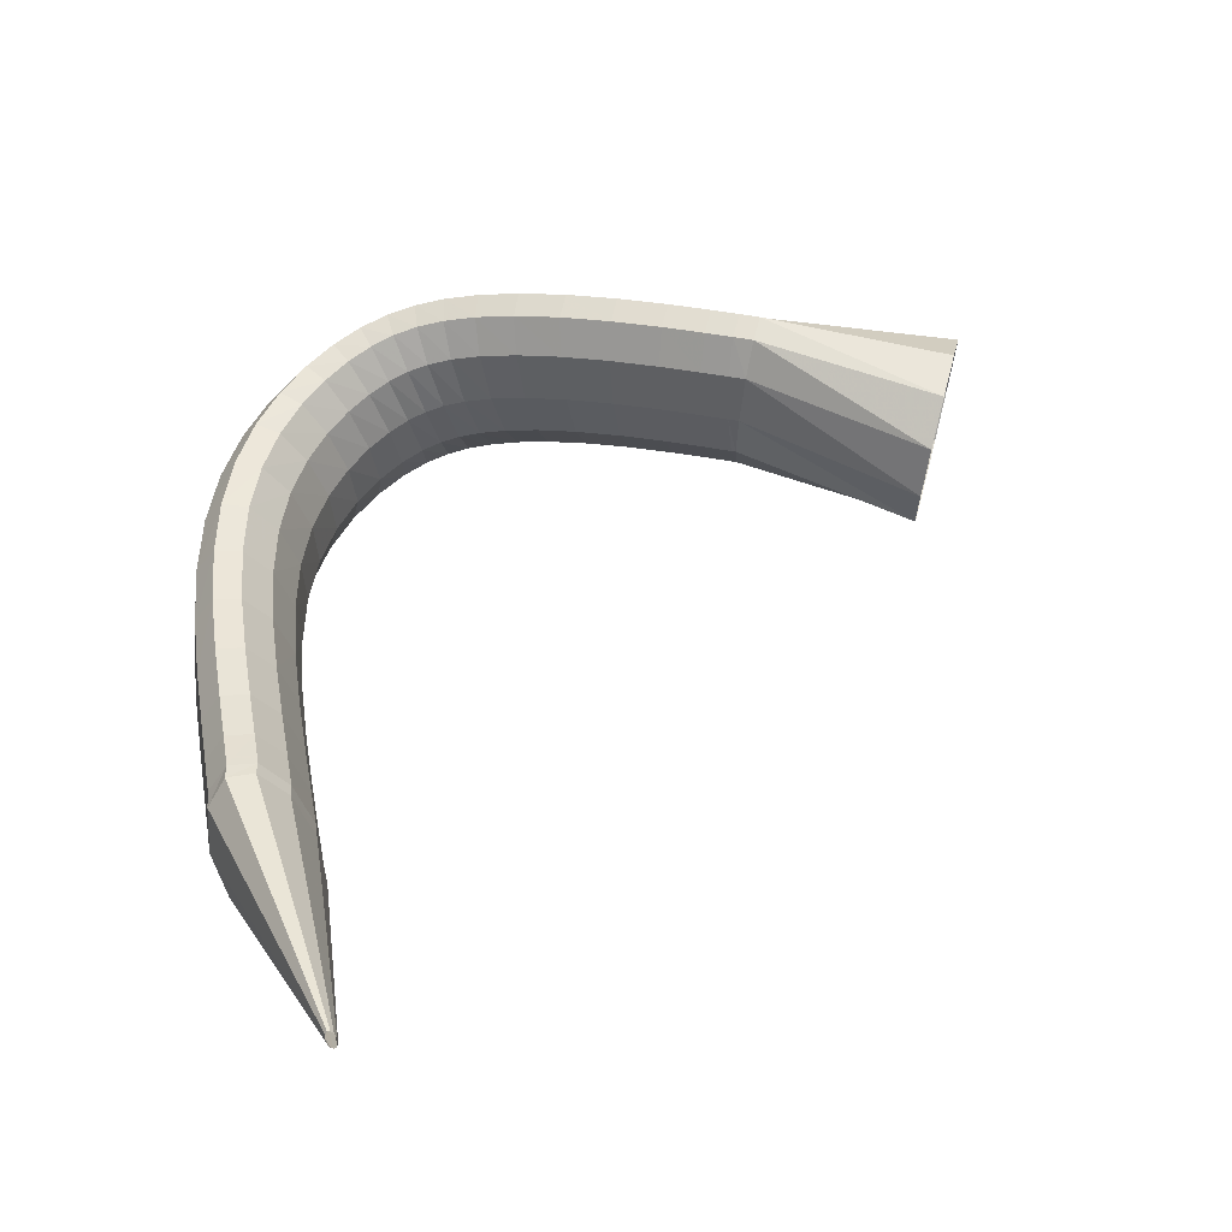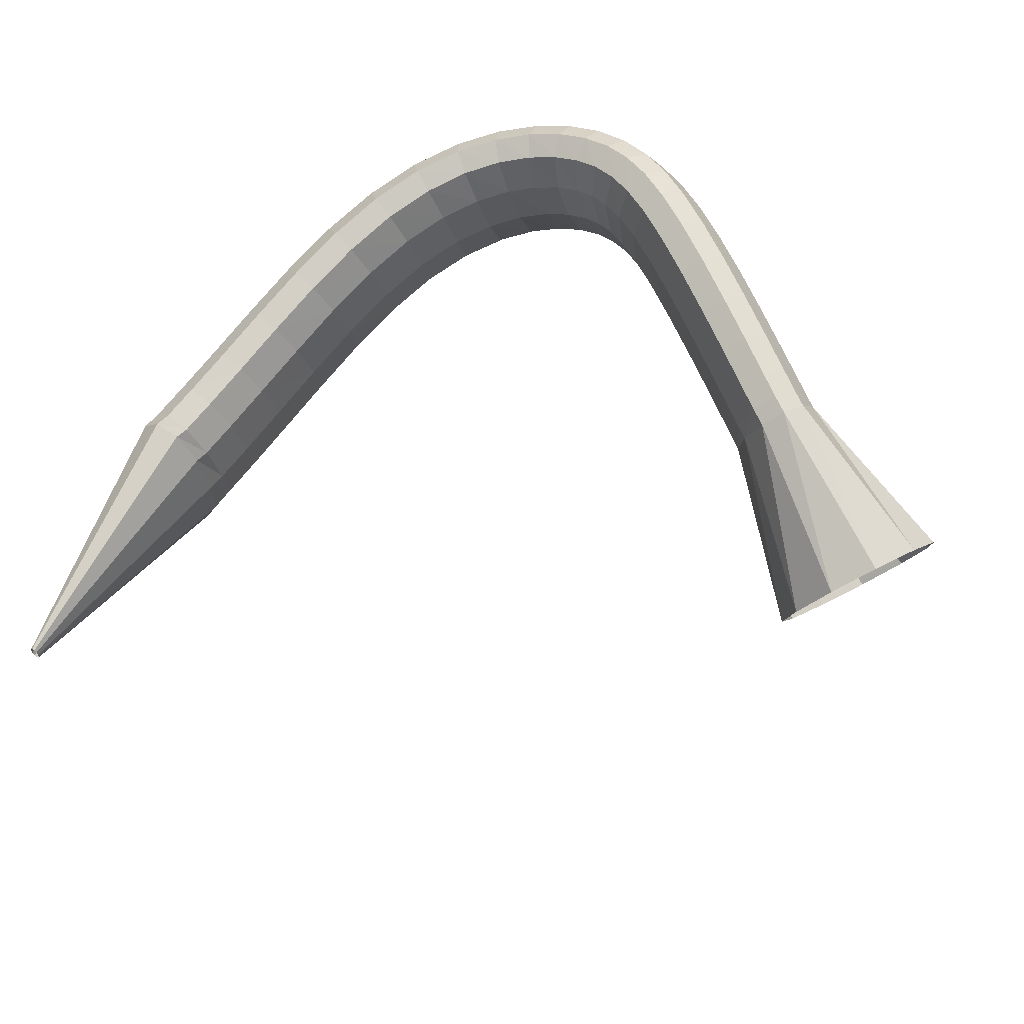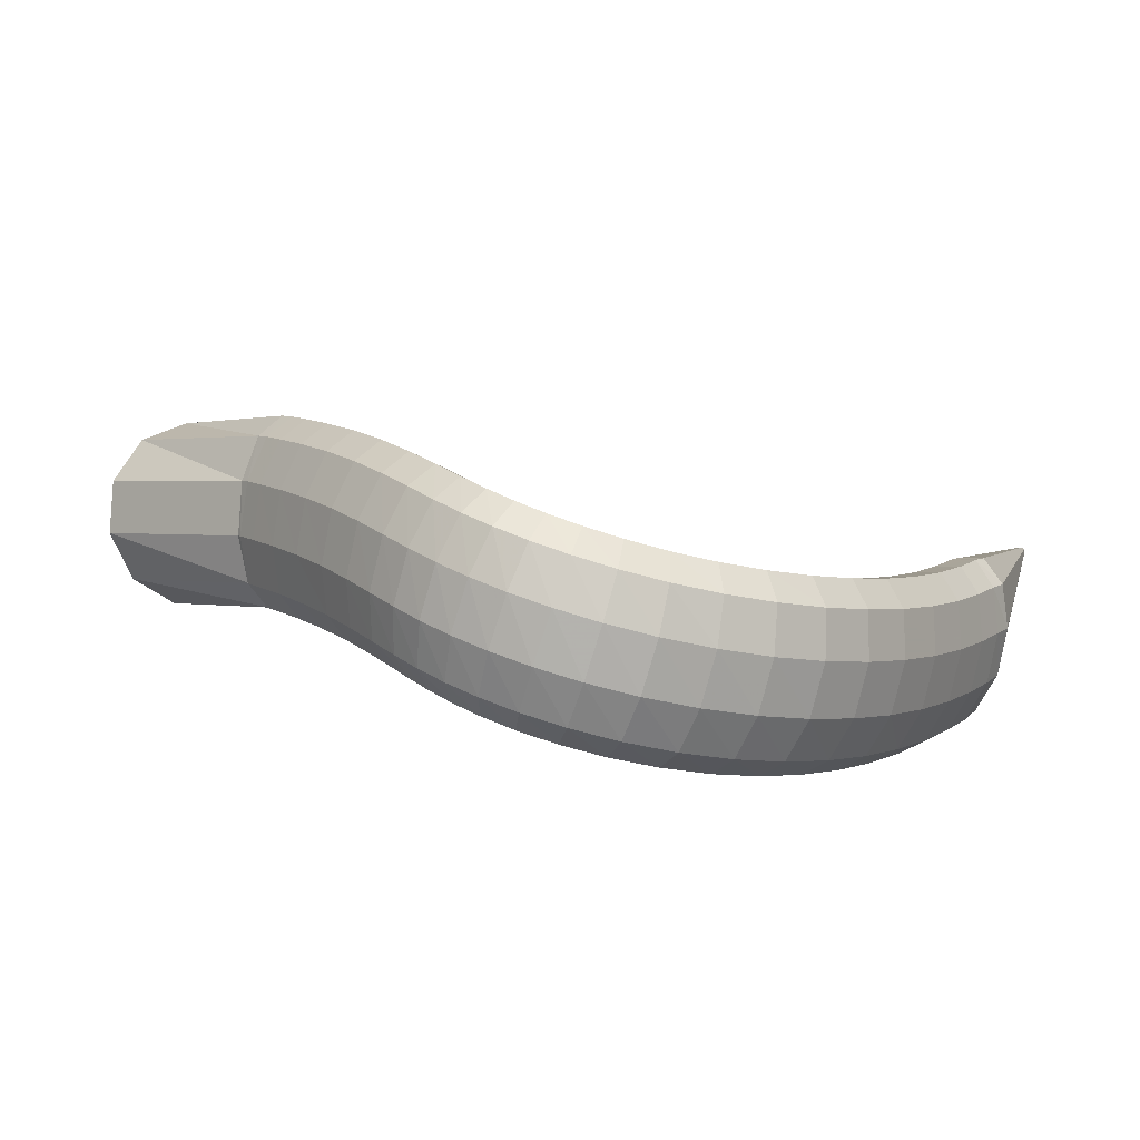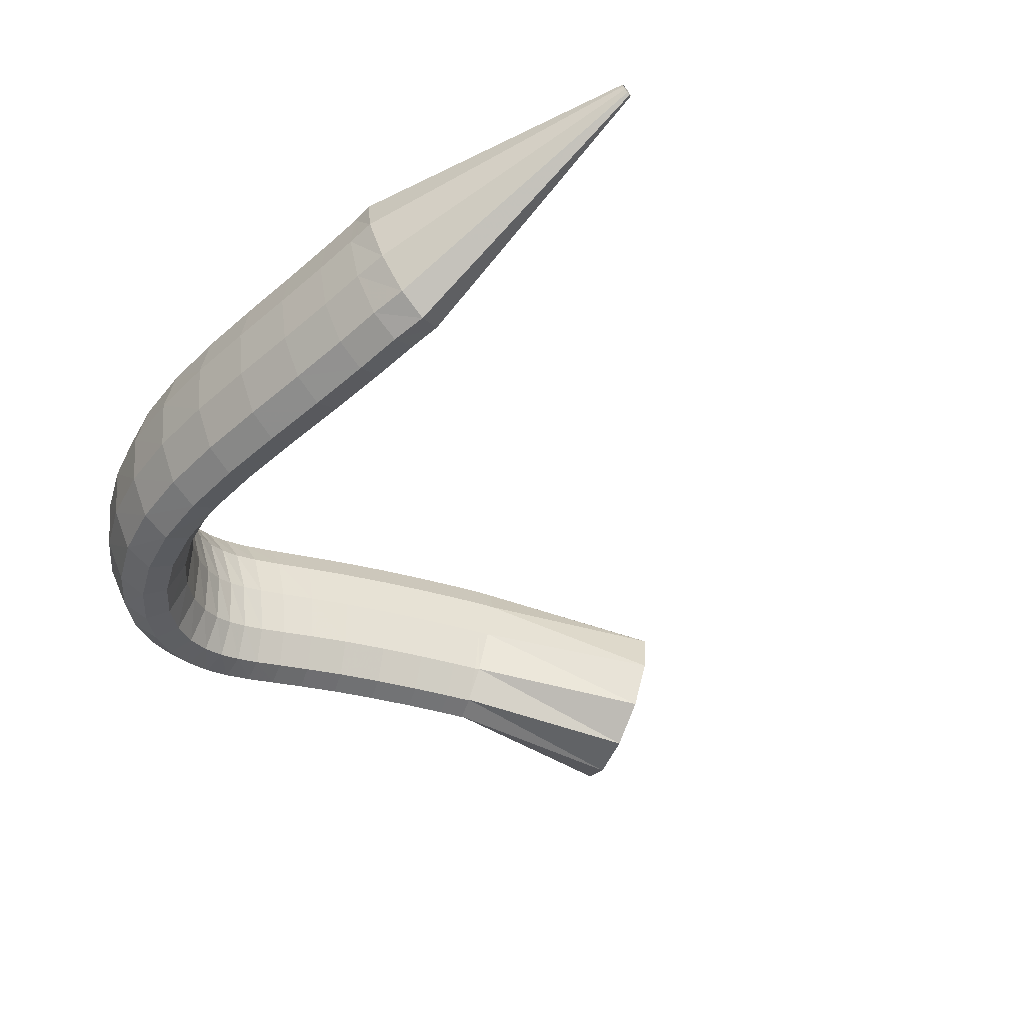
<metadata>
{"format":"obj","ext":"obj","renderer":"f3d","projection":"perspective","resolution":1024,"background":"white","views":[{"elev":39.2,"azim":-105.4,"up":"+Y"},{"elev":73.5,"azim":-55.9,"up":"+Y"},{"elev":8.1,"azim":115.4,"up":"+Y"},{"elev":-49.5,"azim":-140.6,"up":"+Y"}]}
</metadata>
<code>
g tube1
v 131.8 171.3 102.4
v 131.7 171.1 102.4
v 131.7 170.9 102.4
v 131.7 170.8 102.2
v 131.7 170.9 102.1
v 131.7 171.1 101.9
v 131.8 171.3 101.9
v 131.8 171.6 101.9
v 131.9 171.7 102
v 131.9 171.7 102.2
v 131.8 171.6 102.3
v 131.8 171.3 102.4
v 146.5 168.9 104
v 146 166.3 104.2
v 145.6 164.3 103.6
v 145.5 163.6 102.3
v 145.6 164.4 100.8
v 145.9 166.6 99.55
v 146.4 169.3 98.93
v 146.9 171.7 99.14
v 147.2 173.1 100.1
v 147.2 173 101.6
v 146.9 171.5 103
v 146.5 168.9 104
v 147.5 168.8 104.1
v 147.3 166.1 104.3
v 147.3 164.1 103.6
v 147.3 163.4 102.3
v 147.5 164.3 100.8
v 147.7 166.4 99.62
v 147.9 169.2 99.06
v 148 171.7 99.32
v 148 173.1 100.3
v 147.9 173 101.8
v 147.7 171.4 103.2
v 147.5 168.8 104.1
v 149.8 168.7 104.3
v 149.8 166 104.5
v 149.8 164 103.8
v 149.9 163.3 102.5
v 150 164.2 101
v 150.2 166.4 99.82
v 150.2 169.1 99.25
v 150.2 171.6 99.51
v 150.2 173 100.5
v 150 172.9 102
v 149.9 171.3 103.4
v 149.8 168.7 104.3
v 152.9 168.8 104.6
v 152.9 166.1 104.7
v 153.1 164 104.1
v 153.2 163.4 102.8
v 153.3 164.2 101.3
v 153.3 166.4 100.1
v 153.3 169.2 99.5
v 153.2 171.6 99.75
v 153 173 100.8
v 152.9 172.9 102.2
v 152.8 171.3 103.6
v 152.9 168.8 104.6
v 156.2 169 104.9
v 156.4 166.3 105.1
v 156.7 164.2 104.4
v 156.9 163.6 103.1
v 156.9 164.5 101.6
v 156.9 166.6 100.4
v 156.8 169.4 99.82
v 156.5 171.8 100.1
v 156.3 173.2 101.1
v 156.2 173.1 102.5
v 156.2 171.5 103.9
v 156.2 169 104.9
v 159.7 169.3 105.3
v 160 166.6 105.5
v 160.3 164.6 104.8
v 160.5 163.9 103.6
v 160.7 164.8 102.1
v 160.6 167 100.9
v 160.4 169.7 100.3
v 160.1 172.2 100.5
v 159.8 173.6 101.5
v 159.6 173.4 102.9
v 159.5 171.9 104.3
v 159.7 169.3 105.3
v 162.9 169.7 105.9
v 163.2 167 106.1
v 163.7 165 105.5
v 164 164.4 104.2
v 164.3 165.3 102.8
v 164.3 167.4 101.5
v 164 170.2 100.9
v 163.6 172.6 101.1
v 163.2 174 102.1
v 162.9 173.9 103.5
v 162.8 172.3 104.9
v 162.9 169.7 105.9
v 165.8 170.2 106.7
v 166.1 167.5 107
v 166.7 165.5 106.4
v 167.2 164.9 105.2
v 167.6 165.8 103.8
v 167.7 167.9 102.5
v 167.4 170.7 101.9
v 166.9 173.1 102.1
v 166.4 174.5 103
v 165.9 174.3 104.4
v 165.7 172.7 105.7
v 165.8 170.2 106.7
v 168.1 170.7 107.8
v 168.6 168 108.1
v 169.3 166 107.6
v 170 165.4 106.5
v 170.6 166.4 105.2
v 170.8 168.5 104
v 170.5 171.3 103.3
v 169.9 173.7 103.4
v 169.1 175 104.2
v 168.5 174.8 105.5
v 168.1 173.2 106.8
v 168.1 170.7 107.8
v 170 171.2 109.1
v 170.5 168.5 109.4
v 171.4 166.6 109.1
v 172.3 166 108.1
v 173.1 167 106.9
v 173.3 169.2 105.7
v 173.1 171.9 105
v 172.3 174.3 105
v 171.4 175.6 105.7
v 170.5 175.4 106.8
v 170 173.7 108.1
v 170 171.2 109.1
v 171.4 171.7 110.4
v 171.9 169.1 110.9
v 173 167.2 110.7
v 174.1 166.7 110
v 175 167.7 108.9
v 175.3 169.9 107.8
v 175.1 172.6 107
v 174.2 175 106.9
v 173.1 176.2 107.4
v 172.1 175.9 108.3
v 171.4 174.3 109.5
v 171.4 171.7 110.4
v 172.3 172.2 111.8
v 172.9 169.6 112.4
v 174 167.8 112.4
v 175.3 167.4 111.9
v 176.3 168.4 110.9
v 176.8 170.6 109.9
v 176.5 173.3 109.1
v 175.6 175.6 108.8
v 174.4 176.8 109
v 173.2 176.5 109.8
v 172.4 174.8 110.8
v 172.3 172.2 111.8
v 172.8 172.7 113.1
v 173.4 170.1 113.8
v 174.6 168.4 114
v 176 168 113.7
v 177.1 169.1 112.9
v 177.6 171.3 112
v 177.4 174 111.2
v 176.5 176.2 110.7
v 175.2 177.4 110.7
v 173.9 177 111.2
v 173 175.3 112.1
v 172.8 172.7 113.1
v 173.1 173.2 114.2
v 173.6 170.6 115
v 174.8 168.9 115.4
v 176.2 168.5 115.3
v 177.4 169.7 114.8
v 178 171.9 114
v 177.8 174.6 113.1
v 176.9 176.8 112.5
v 175.6 177.9 112.3
v 174.2 177.5 112.6
v 173.3 175.7 113.3
v 173.1 173.2 114.2
v 173.1 173.5 115.2
v 173.6 171 116
v 174.7 169.3 116.6
v 176.1 169 116.8
v 177.4 170.2 116.6
v 178 172.5 115.9
v 177.9 175.2 115
v 177 177.4 114.3
v 175.7 178.4 113.8
v 174.3 177.9 113.9
v 173.4 176.1 114.4
v 173.1 173.5 115.2
v 172.9 173.9 116.1
v 173.4 171.3 117
v 174.4 169.7 117.8
v 175.8 169.4 118.2
v 177 170.7 118.2
v 177.7 173 117.6
v 177.6 175.7 116.8
v 176.8 177.9 116
v 175.5 178.9 115.3
v 174.2 178.4 115.2
v 173.2 176.5 115.5
v 172.9 173.9 116.1
v 172.5 174.2 117.3
v 173 171.7 118.1
v 174 170 119
v 175.3 169.8 119.6
v 176.5 171.1 119.7
v 177.1 173.4 119.3
v 177 176.2 118.6
v 176.3 178.4 117.7
v 175 179.3 116.9
v 173.8 178.8 116.5
v 172.8 176.9 116.7
v 172.5 174.2 117.3
v 171.9 174.6 118.6
v 172.3 172 119.4
v 173.3 170.4 120.3
v 174.6 170.2 121
v 175.7 171.5 121.3
v 176.3 173.9 121
v 176.2 176.6 120.4
v 175.5 178.8 119.5
v 174.3 179.8 118.6
v 173 179.2 118.1
v 172.1 177.2 118.1
v 171.9 174.6 118.6
v 171 174.9 120.3
v 171.4 172.3 121
v 172.5 170.7 121.9
v 173.7 170.5 122.7
v 174.8 171.8 123
v 175.3 174.3 122.9
v 175.1 177 122.3
v 174.4 179.2 121.5
v 173.2 180.2 120.6
v 172 179.6 120
v 171.2 177.6 119.9
v 171 174.9 120.3
v 169.8 175.2 122.3
v 170.3 172.6 123
v 171.4 171 123.8
v 172.6 170.8 124.6
v 173.6 172.1 125
v 174.1 174.6 125
v 173.9 177.3 124.5
v 173 179.6 123.7
v 171.8 180.5 122.9
v 170.7 179.9 122.3
v 169.9 177.9 122
v 169.8 175.2 122.3
v 168.4 175.5 124.6
v 169 172.9 125.1
v 170.1 171.2 125.9
v 171.3 171 126.7
v 172.3 172.4 127.2
v 172.7 174.8 127.2
v 172.4 177.6 126.8
v 171.5 179.8 126.1
v 170.4 180.8 125.3
v 169.2 180.2 124.7
v 168.5 178.2 124.4
v 168.4 175.5 124.6
v 167 175.6 126.8
v 167.6 173 127.3
v 168.7 171.3 128.1
v 170 171.1 128.8
v 170.9 172.5 129.4
v 171.3 175 129.5
v 171 177.7 129.2
v 170.1 180 128.5
v 168.9 180.9 127.7
v 167.7 180.3 127
v 167 178.3 126.7
v 167 175.6 126.8
v 165.8 175.7 128.7
v 166.5 173 129.2
v 167.6 171.4 129.9
v 168.8 171.2 130.7
v 169.8 172.6 131.2
v 170.1 175 131.4
v 169.8 177.8 131.1
v 168.9 180 130.5
v 167.6 181 129.7
v 166.5 180.4 129
v 165.8 178.4 128.6
v 165.8 175.7 128.7
v 165 175.7 130
v 165.7 173.1 130.4
v 166.8 171.4 131.2
v 168.1 171.2 131.9
v 169 172.6 132.5
v 169.3 175 132.6
v 169 177.8 132.4
v 168.1 180 131.8
v 166.8 181 131
v 165.7 180.4 130.3
v 165 178.4 129.9
v 165 175.7 130
v 164.7 175.7 130.5
v 165.6 173.1 130.6
v 166.8 171.4 131.1
v 168.1 171.3 131.8
v 169 172.6 132.5
v 169.2 175 132.9
v 168.7 177.8 132.9
v 167.6 180 132.6
v 166.3 181 132
v 165.2 180.4 131.3
v 164.6 178.4 130.7
v 164.7 175.7 130.5
v 157.7 174.2 138.2
v 158.8 171.7 138.5
v 161 170.2 139.5
v 163.5 170.2 140.9
v 165.4 171.7 142.2
v 166.3 174.3 143
v 165.8 177.1 143
v 164.1 179.2 142.3
v 161.7 179.9 141.1
v 159.3 179.1 139.7
v 157.8 177 138.6
v 157.7 174.2 138.2
f 1 2 14
f 14 13 1
f 2 3 15
f 15 14 2
f 3 4 16
f 16 15 3
f 4 5 17
f 17 16 4
f 5 6 18
f 18 17 5
f 6 7 19
f 19 18 6
f 7 8 20
f 20 19 7
f 8 9 21
f 21 20 8
f 9 10 22
f 22 21 9
f 10 11 23
f 23 22 10
f 11 12 24
f 24 23 11
f 13 14 26
f 26 25 13
f 14 15 27
f 27 26 14
f 15 16 28
f 28 27 15
f 16 17 29
f 29 28 16
f 17 18 30
f 30 29 17
f 18 19 31
f 31 30 18
f 19 20 32
f 32 31 19
f 20 21 33
f 33 32 20
f 21 22 34
f 34 33 21
f 22 23 35
f 35 34 22
f 23 24 36
f 36 35 23
f 25 26 38
f 38 37 25
f 26 27 39
f 39 38 26
f 27 28 40
f 40 39 27
f 28 29 41
f 41 40 28
f 29 30 42
f 42 41 29
f 30 31 43
f 43 42 30
f 31 32 44
f 44 43 31
f 32 33 45
f 45 44 32
f 33 34 46
f 46 45 33
f 34 35 47
f 47 46 34
f 35 36 48
f 48 47 35
f 37 38 50
f 50 49 37
f 38 39 51
f 51 50 38
f 39 40 52
f 52 51 39
f 40 41 53
f 53 52 40
f 41 42 54
f 54 53 41
f 42 43 55
f 55 54 42
f 43 44 56
f 56 55 43
f 44 45 57
f 57 56 44
f 45 46 58
f 58 57 45
f 46 47 59
f 59 58 46
f 47 48 60
f 60 59 47
f 49 50 62
f 62 61 49
f 50 51 63
f 63 62 50
f 51 52 64
f 64 63 51
f 52 53 65
f 65 64 52
f 53 54 66
f 66 65 53
f 54 55 67
f 67 66 54
f 55 56 68
f 68 67 55
f 56 57 69
f 69 68 56
f 57 58 70
f 70 69 57
f 58 59 71
f 71 70 58
f 59 60 72
f 72 71 59
f 61 62 74
f 74 73 61
f 62 63 75
f 75 74 62
f 63 64 76
f 76 75 63
f 64 65 77
f 77 76 64
f 65 66 78
f 78 77 65
f 66 67 79
f 79 78 66
f 67 68 80
f 80 79 67
f 68 69 81
f 81 80 68
f 69 70 82
f 82 81 69
f 70 71 83
f 83 82 70
f 71 72 84
f 84 83 71
f 73 74 86
f 86 85 73
f 74 75 87
f 87 86 74
f 75 76 88
f 88 87 75
f 76 77 89
f 89 88 76
f 77 78 90
f 90 89 77
f 78 79 91
f 91 90 78
f 79 80 92
f 92 91 79
f 80 81 93
f 93 92 80
f 81 82 94
f 94 93 81
f 82 83 95
f 95 94 82
f 83 84 96
f 96 95 83
f 85 86 98
f 98 97 85
f 86 87 99
f 99 98 86
f 87 88 100
f 100 99 87
f 88 89 101
f 101 100 88
f 89 90 102
f 102 101 89
f 90 91 103
f 103 102 90
f 91 92 104
f 104 103 91
f 92 93 105
f 105 104 92
f 93 94 106
f 106 105 93
f 94 95 107
f 107 106 94
f 95 96 108
f 108 107 95
f 97 98 110
f 110 109 97
f 98 99 111
f 111 110 98
f 99 100 112
f 112 111 99
f 100 101 113
f 113 112 100
f 101 102 114
f 114 113 101
f 102 103 115
f 115 114 102
f 103 104 116
f 116 115 103
f 104 105 117
f 117 116 104
f 105 106 118
f 118 117 105
f 106 107 119
f 119 118 106
f 107 108 120
f 120 119 107
f 109 110 122
f 122 121 109
f 110 111 123
f 123 122 110
f 111 112 124
f 124 123 111
f 112 113 125
f 125 124 112
f 113 114 126
f 126 125 113
f 114 115 127
f 127 126 114
f 115 116 128
f 128 127 115
f 116 117 129
f 129 128 116
f 117 118 130
f 130 129 117
f 118 119 131
f 131 130 118
f 119 120 132
f 132 131 119
f 121 122 134
f 134 133 121
f 122 123 135
f 135 134 122
f 123 124 136
f 136 135 123
f 124 125 137
f 137 136 124
f 125 126 138
f 138 137 125
f 126 127 139
f 139 138 126
f 127 128 140
f 140 139 127
f 128 129 141
f 141 140 128
f 129 130 142
f 142 141 129
f 130 131 143
f 143 142 130
f 131 132 144
f 144 143 131
f 133 134 146
f 146 145 133
f 134 135 147
f 147 146 134
f 135 136 148
f 148 147 135
f 136 137 149
f 149 148 136
f 137 138 150
f 150 149 137
f 138 139 151
f 151 150 138
f 139 140 152
f 152 151 139
f 140 141 153
f 153 152 140
f 141 142 154
f 154 153 141
f 142 143 155
f 155 154 142
f 143 144 156
f 156 155 143
f 145 146 158
f 158 157 145
f 146 147 159
f 159 158 146
f 147 148 160
f 160 159 147
f 148 149 161
f 161 160 148
f 149 150 162
f 162 161 149
f 150 151 163
f 163 162 150
f 151 152 164
f 164 163 151
f 152 153 165
f 165 164 152
f 153 154 166
f 166 165 153
f 154 155 167
f 167 166 154
f 155 156 168
f 168 167 155
f 157 158 170
f 170 169 157
f 158 159 171
f 171 170 158
f 159 160 172
f 172 171 159
f 160 161 173
f 173 172 160
f 161 162 174
f 174 173 161
f 162 163 175
f 175 174 162
f 163 164 176
f 176 175 163
f 164 165 177
f 177 176 164
f 165 166 178
f 178 177 165
f 166 167 179
f 179 178 166
f 167 168 180
f 180 179 167
f 169 170 182
f 182 181 169
f 170 171 183
f 183 182 170
f 171 172 184
f 184 183 171
f 172 173 185
f 185 184 172
f 173 174 186
f 186 185 173
f 174 175 187
f 187 186 174
f 175 176 188
f 188 187 175
f 176 177 189
f 189 188 176
f 177 178 190
f 190 189 177
f 178 179 191
f 191 190 178
f 179 180 192
f 192 191 179
f 181 182 194
f 194 193 181
f 182 183 195
f 195 194 182
f 183 184 196
f 196 195 183
f 184 185 197
f 197 196 184
f 185 186 198
f 198 197 185
f 186 187 199
f 199 198 186
f 187 188 200
f 200 199 187
f 188 189 201
f 201 200 188
f 189 190 202
f 202 201 189
f 190 191 203
f 203 202 190
f 191 192 204
f 204 203 191
f 193 194 206
f 206 205 193
f 194 195 207
f 207 206 194
f 195 196 208
f 208 207 195
f 196 197 209
f 209 208 196
f 197 198 210
f 210 209 197
f 198 199 211
f 211 210 198
f 199 200 212
f 212 211 199
f 200 201 213
f 213 212 200
f 201 202 214
f 214 213 201
f 202 203 215
f 215 214 202
f 203 204 216
f 216 215 203
f 205 206 218
f 218 217 205
f 206 207 219
f 219 218 206
f 207 208 220
f 220 219 207
f 208 209 221
f 221 220 208
f 209 210 222
f 222 221 209
f 210 211 223
f 223 222 210
f 211 212 224
f 224 223 211
f 212 213 225
f 225 224 212
f 213 214 226
f 226 225 213
f 214 215 227
f 227 226 214
f 215 216 228
f 228 227 215
f 217 218 230
f 230 229 217
f 218 219 231
f 231 230 218
f 219 220 232
f 232 231 219
f 220 221 233
f 233 232 220
f 221 222 234
f 234 233 221
f 222 223 235
f 235 234 222
f 223 224 236
f 236 235 223
f 224 225 237
f 237 236 224
f 225 226 238
f 238 237 225
f 226 227 239
f 239 238 226
f 227 228 240
f 240 239 227
f 229 230 242
f 242 241 229
f 230 231 243
f 243 242 230
f 231 232 244
f 244 243 231
f 232 233 245
f 245 244 232
f 233 234 246
f 246 245 233
f 234 235 247
f 247 246 234
f 235 236 248
f 248 247 235
f 236 237 249
f 249 248 236
f 237 238 250
f 250 249 237
f 238 239 251
f 251 250 238
f 239 240 252
f 252 251 239
f 241 242 254
f 254 253 241
f 242 243 255
f 255 254 242
f 243 244 256
f 256 255 243
f 244 245 257
f 257 256 244
f 245 246 258
f 258 257 245
f 246 247 259
f 259 258 246
f 247 248 260
f 260 259 247
f 248 249 261
f 261 260 248
f 249 250 262
f 262 261 249
f 250 251 263
f 263 262 250
f 251 252 264
f 264 263 251
f 253 254 266
f 266 265 253
f 254 255 267
f 267 266 254
f 255 256 268
f 268 267 255
f 256 257 269
f 269 268 256
f 257 258 270
f 270 269 257
f 258 259 271
f 271 270 258
f 259 260 272
f 272 271 259
f 260 261 273
f 273 272 260
f 261 262 274
f 274 273 261
f 262 263 275
f 275 274 262
f 263 264 276
f 276 275 263
f 265 266 278
f 278 277 265
f 266 267 279
f 279 278 266
f 267 268 280
f 280 279 267
f 268 269 281
f 281 280 268
f 269 270 282
f 282 281 269
f 270 271 283
f 283 282 270
f 271 272 284
f 284 283 271
f 272 273 285
f 285 284 272
f 273 274 286
f 286 285 273
f 274 275 287
f 287 286 274
f 275 276 288
f 288 287 275
f 277 278 290
f 290 289 277
f 278 279 291
f 291 290 278
f 279 280 292
f 292 291 279
f 280 281 293
f 293 292 280
f 281 282 294
f 294 293 281
f 282 283 295
f 295 294 282
f 283 284 296
f 296 295 283
f 284 285 297
f 297 296 284
f 285 286 298
f 298 297 285
f 286 287 299
f 299 298 286
f 287 288 300
f 300 299 287
f 289 290 302
f 302 301 289
f 290 291 303
f 303 302 290
f 291 292 304
f 304 303 291
f 292 293 305
f 305 304 292
f 293 294 306
f 306 305 293
f 294 295 307
f 307 306 294
f 295 296 308
f 308 307 295
f 296 297 309
f 309 308 296
f 297 298 310
f 310 309 297
f 298 299 311
f 311 310 298
f 299 300 312
f 312 311 299
f 301 302 314
f 314 313 301
f 302 303 315
f 315 314 302
f 303 304 316
f 316 315 303
f 304 305 317
f 317 316 304
f 305 306 318
f 318 317 305
f 306 307 319
f 319 318 306
f 307 308 320
f 320 319 307
f 308 309 321
f 321 320 308
f 309 310 322
f 322 321 309
f 310 311 323
f 323 322 310
f 311 312 324
f 324 323 311
g

</code>
